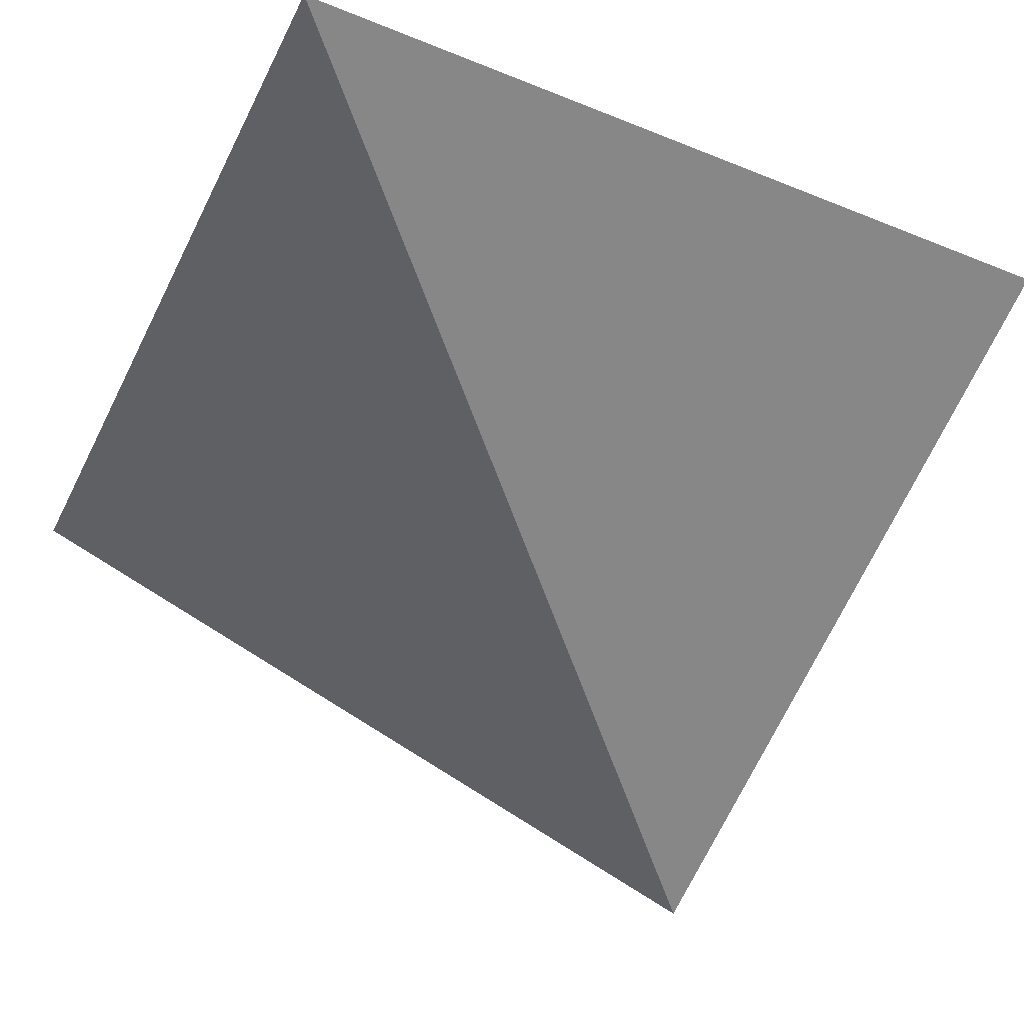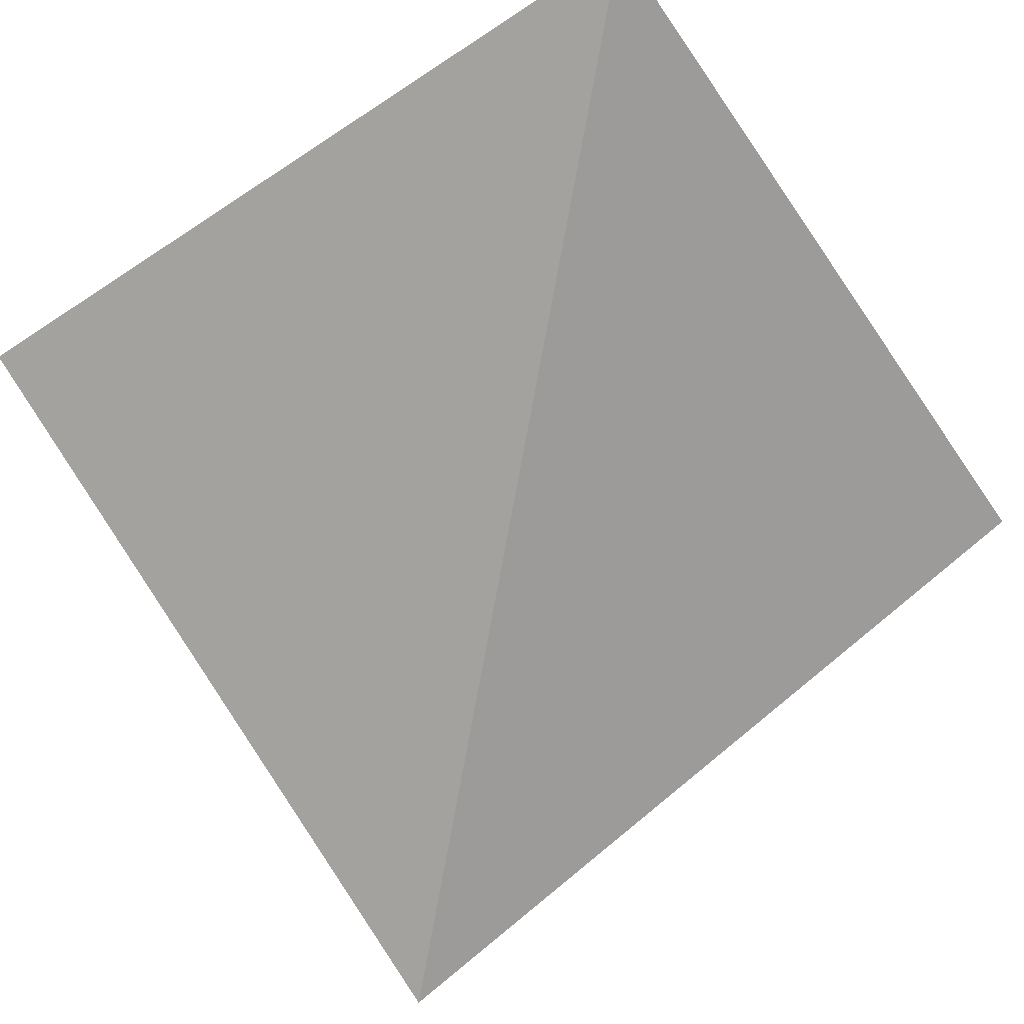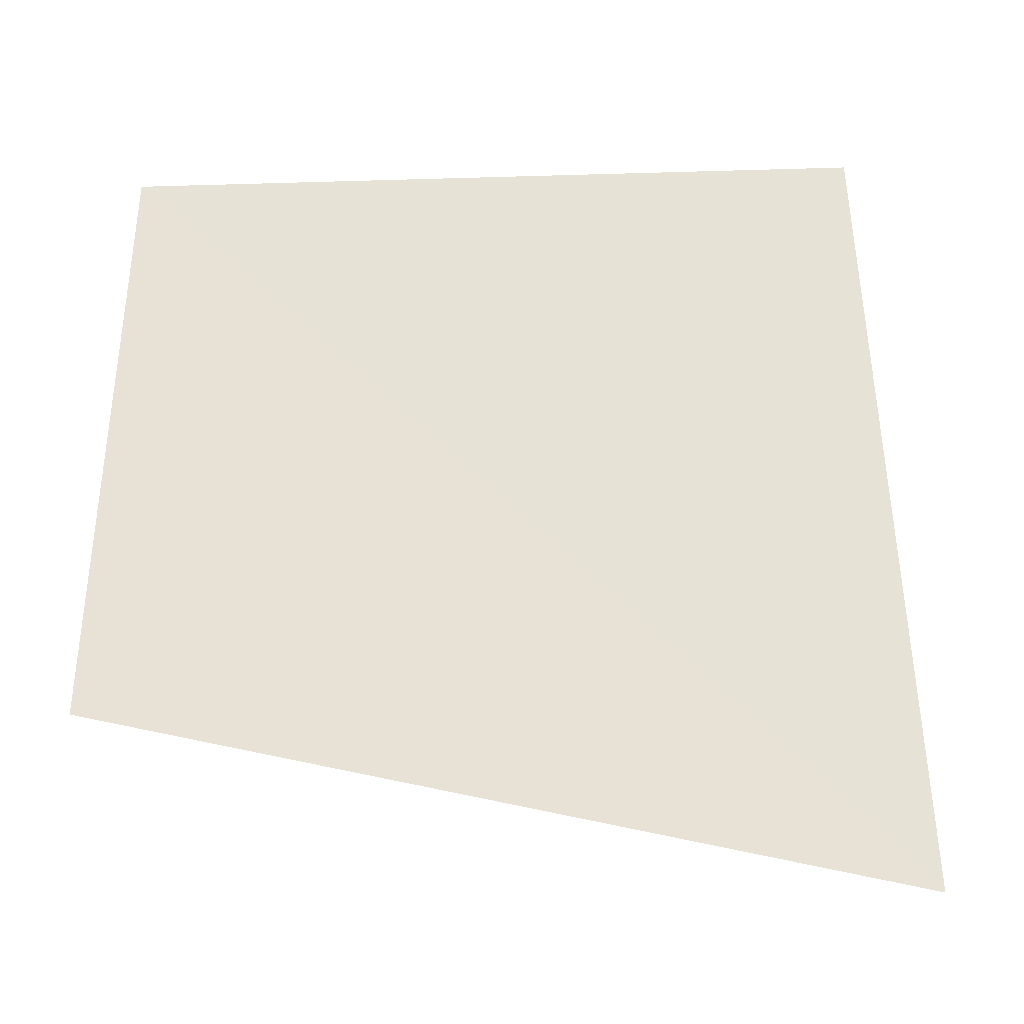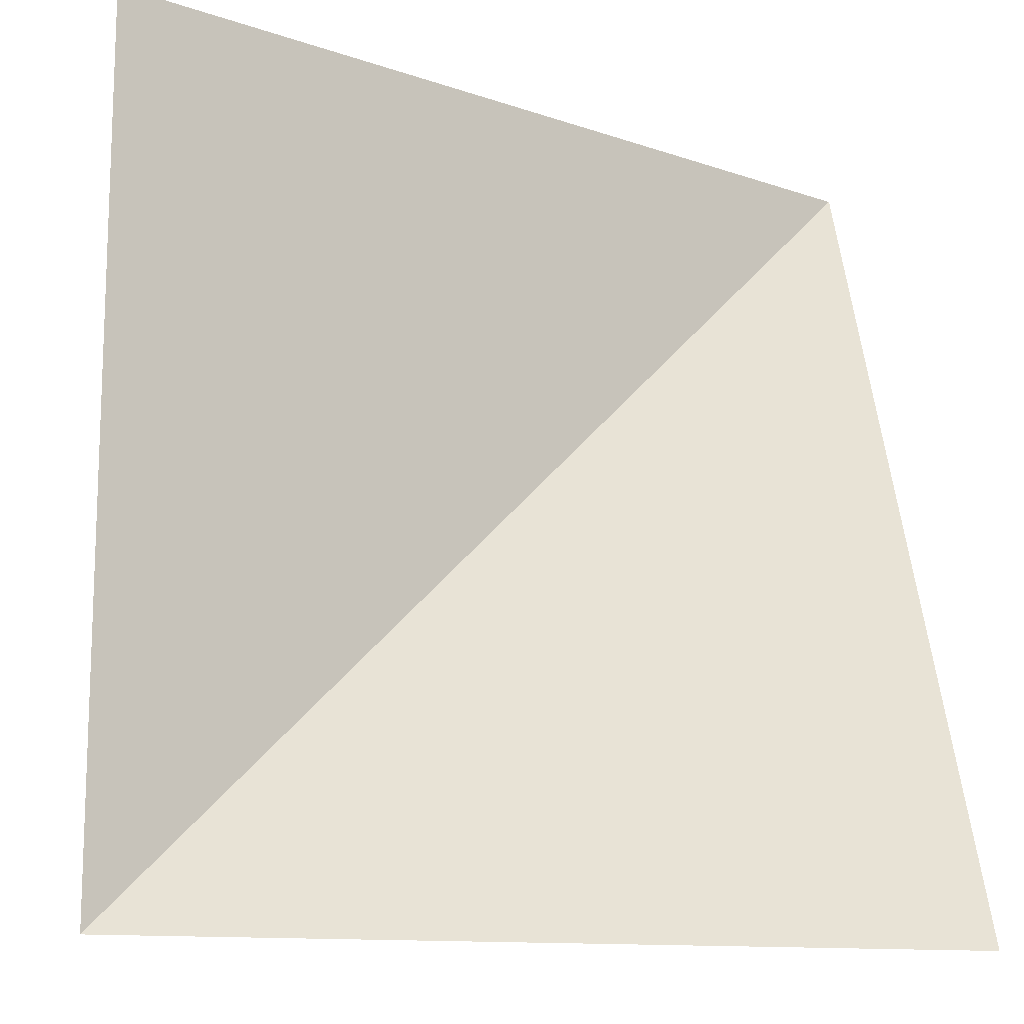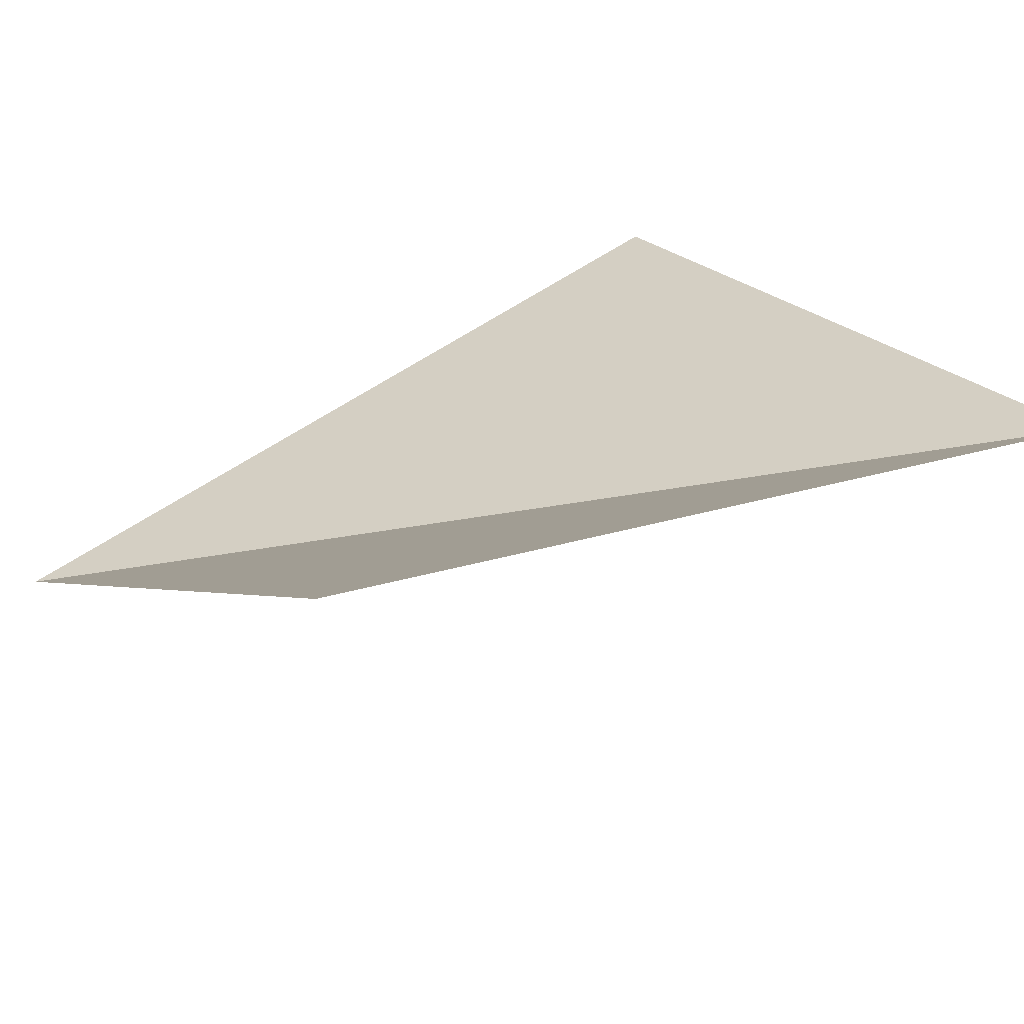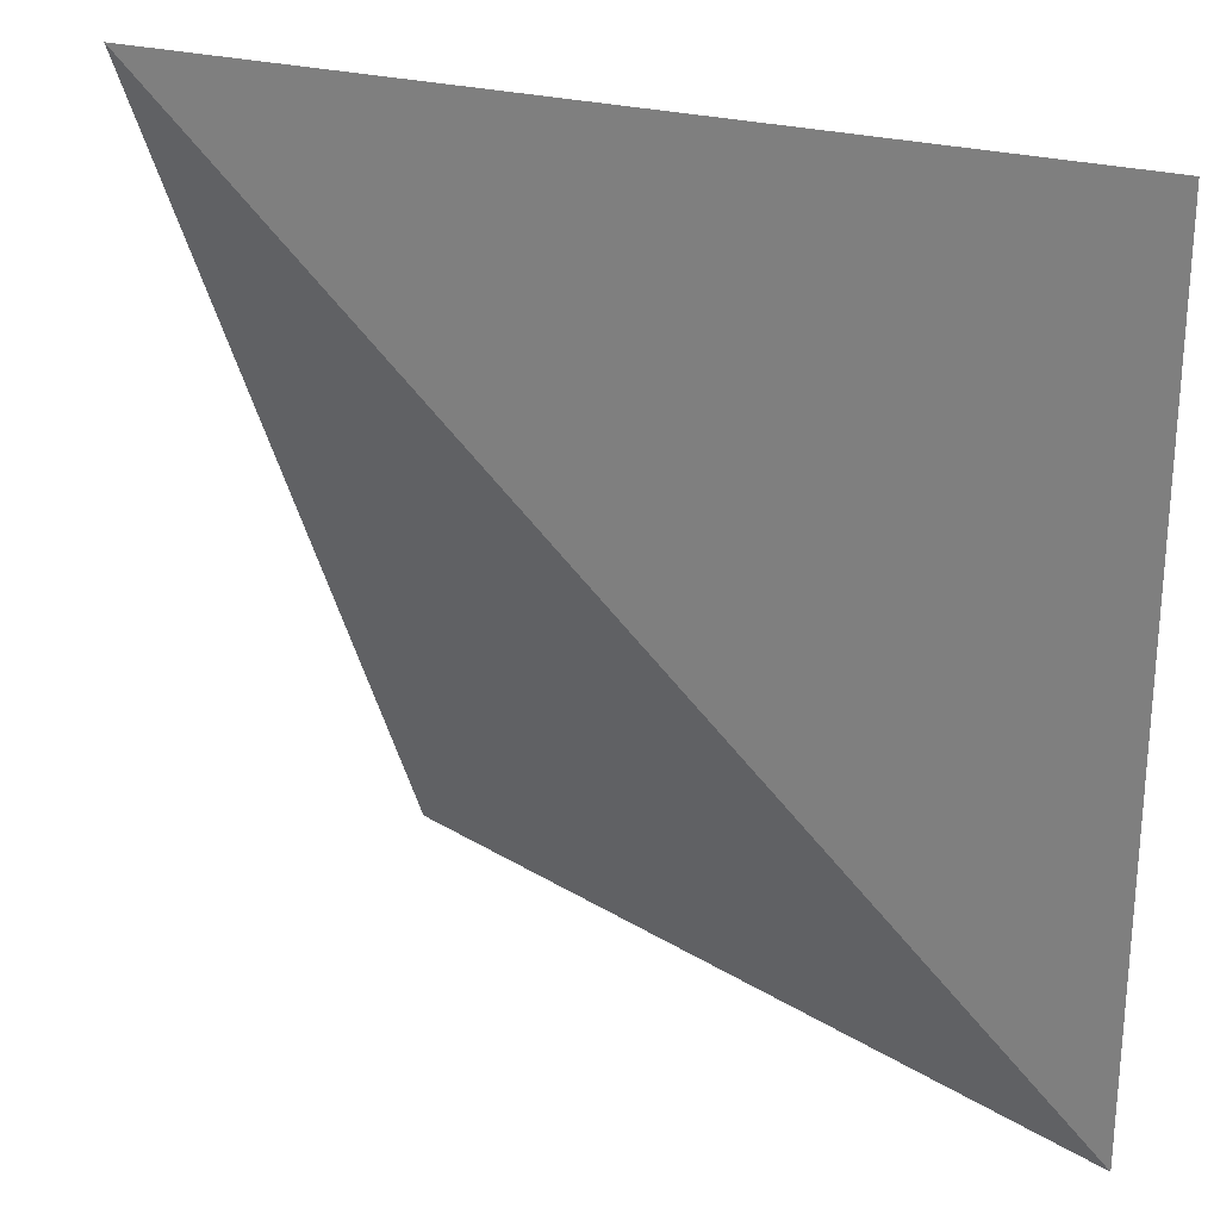
<metadata>
{"format":"obj","ext":"obj","renderer":"f3d","projection":"perspective","resolution":1024,"background":"white","views":[{"elev":-43.3,"azim":154.7,"up":"+Y"},{"elev":-58.4,"azim":124.3,"up":"+Y"},{"elev":42.7,"azim":-92.8,"up":"+Y"},{"elev":-13.2,"azim":162.6,"up":"+Z"},{"elev":22.4,"azim":60.9,"up":"+Y"},{"elev":25.3,"azim":44.9,"up":"+Z"}]}
</metadata>
<code>
o roof/3981/l_convex
v 64 0 64
v -64 -48 64
v 64 0 -64
v -64 0 -64
f 1 2 3
f 3 2 4

</code>
